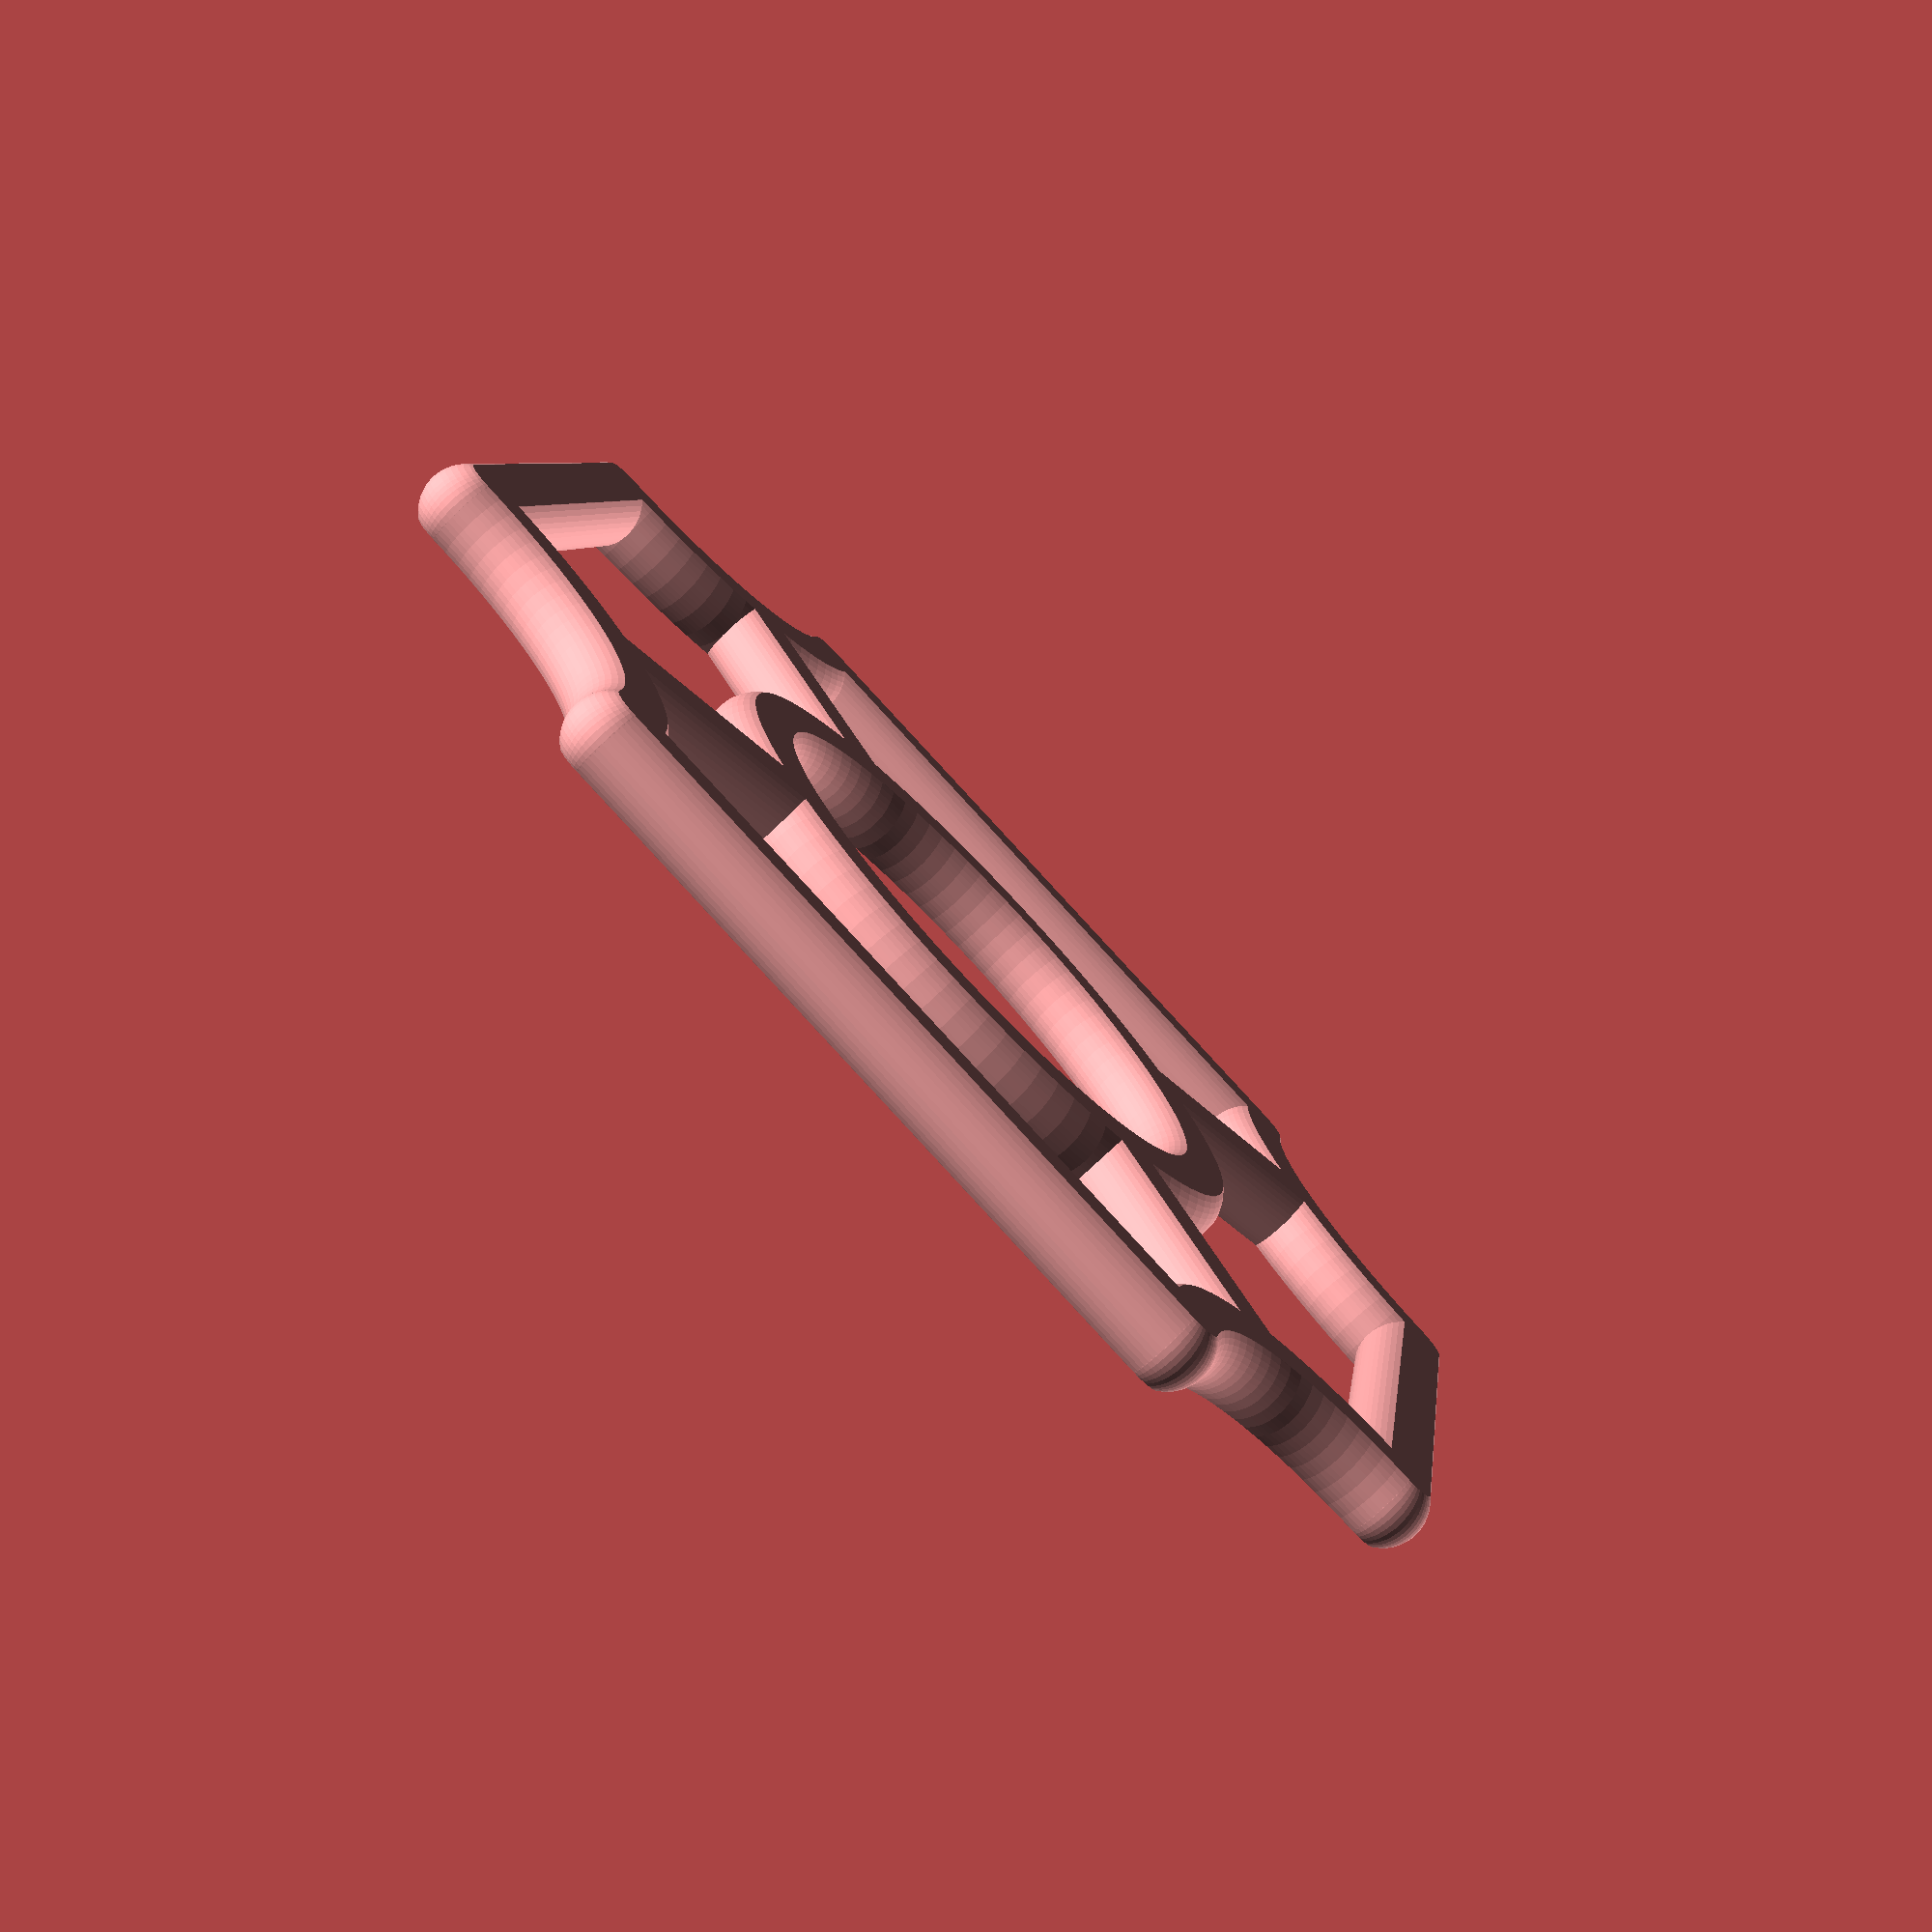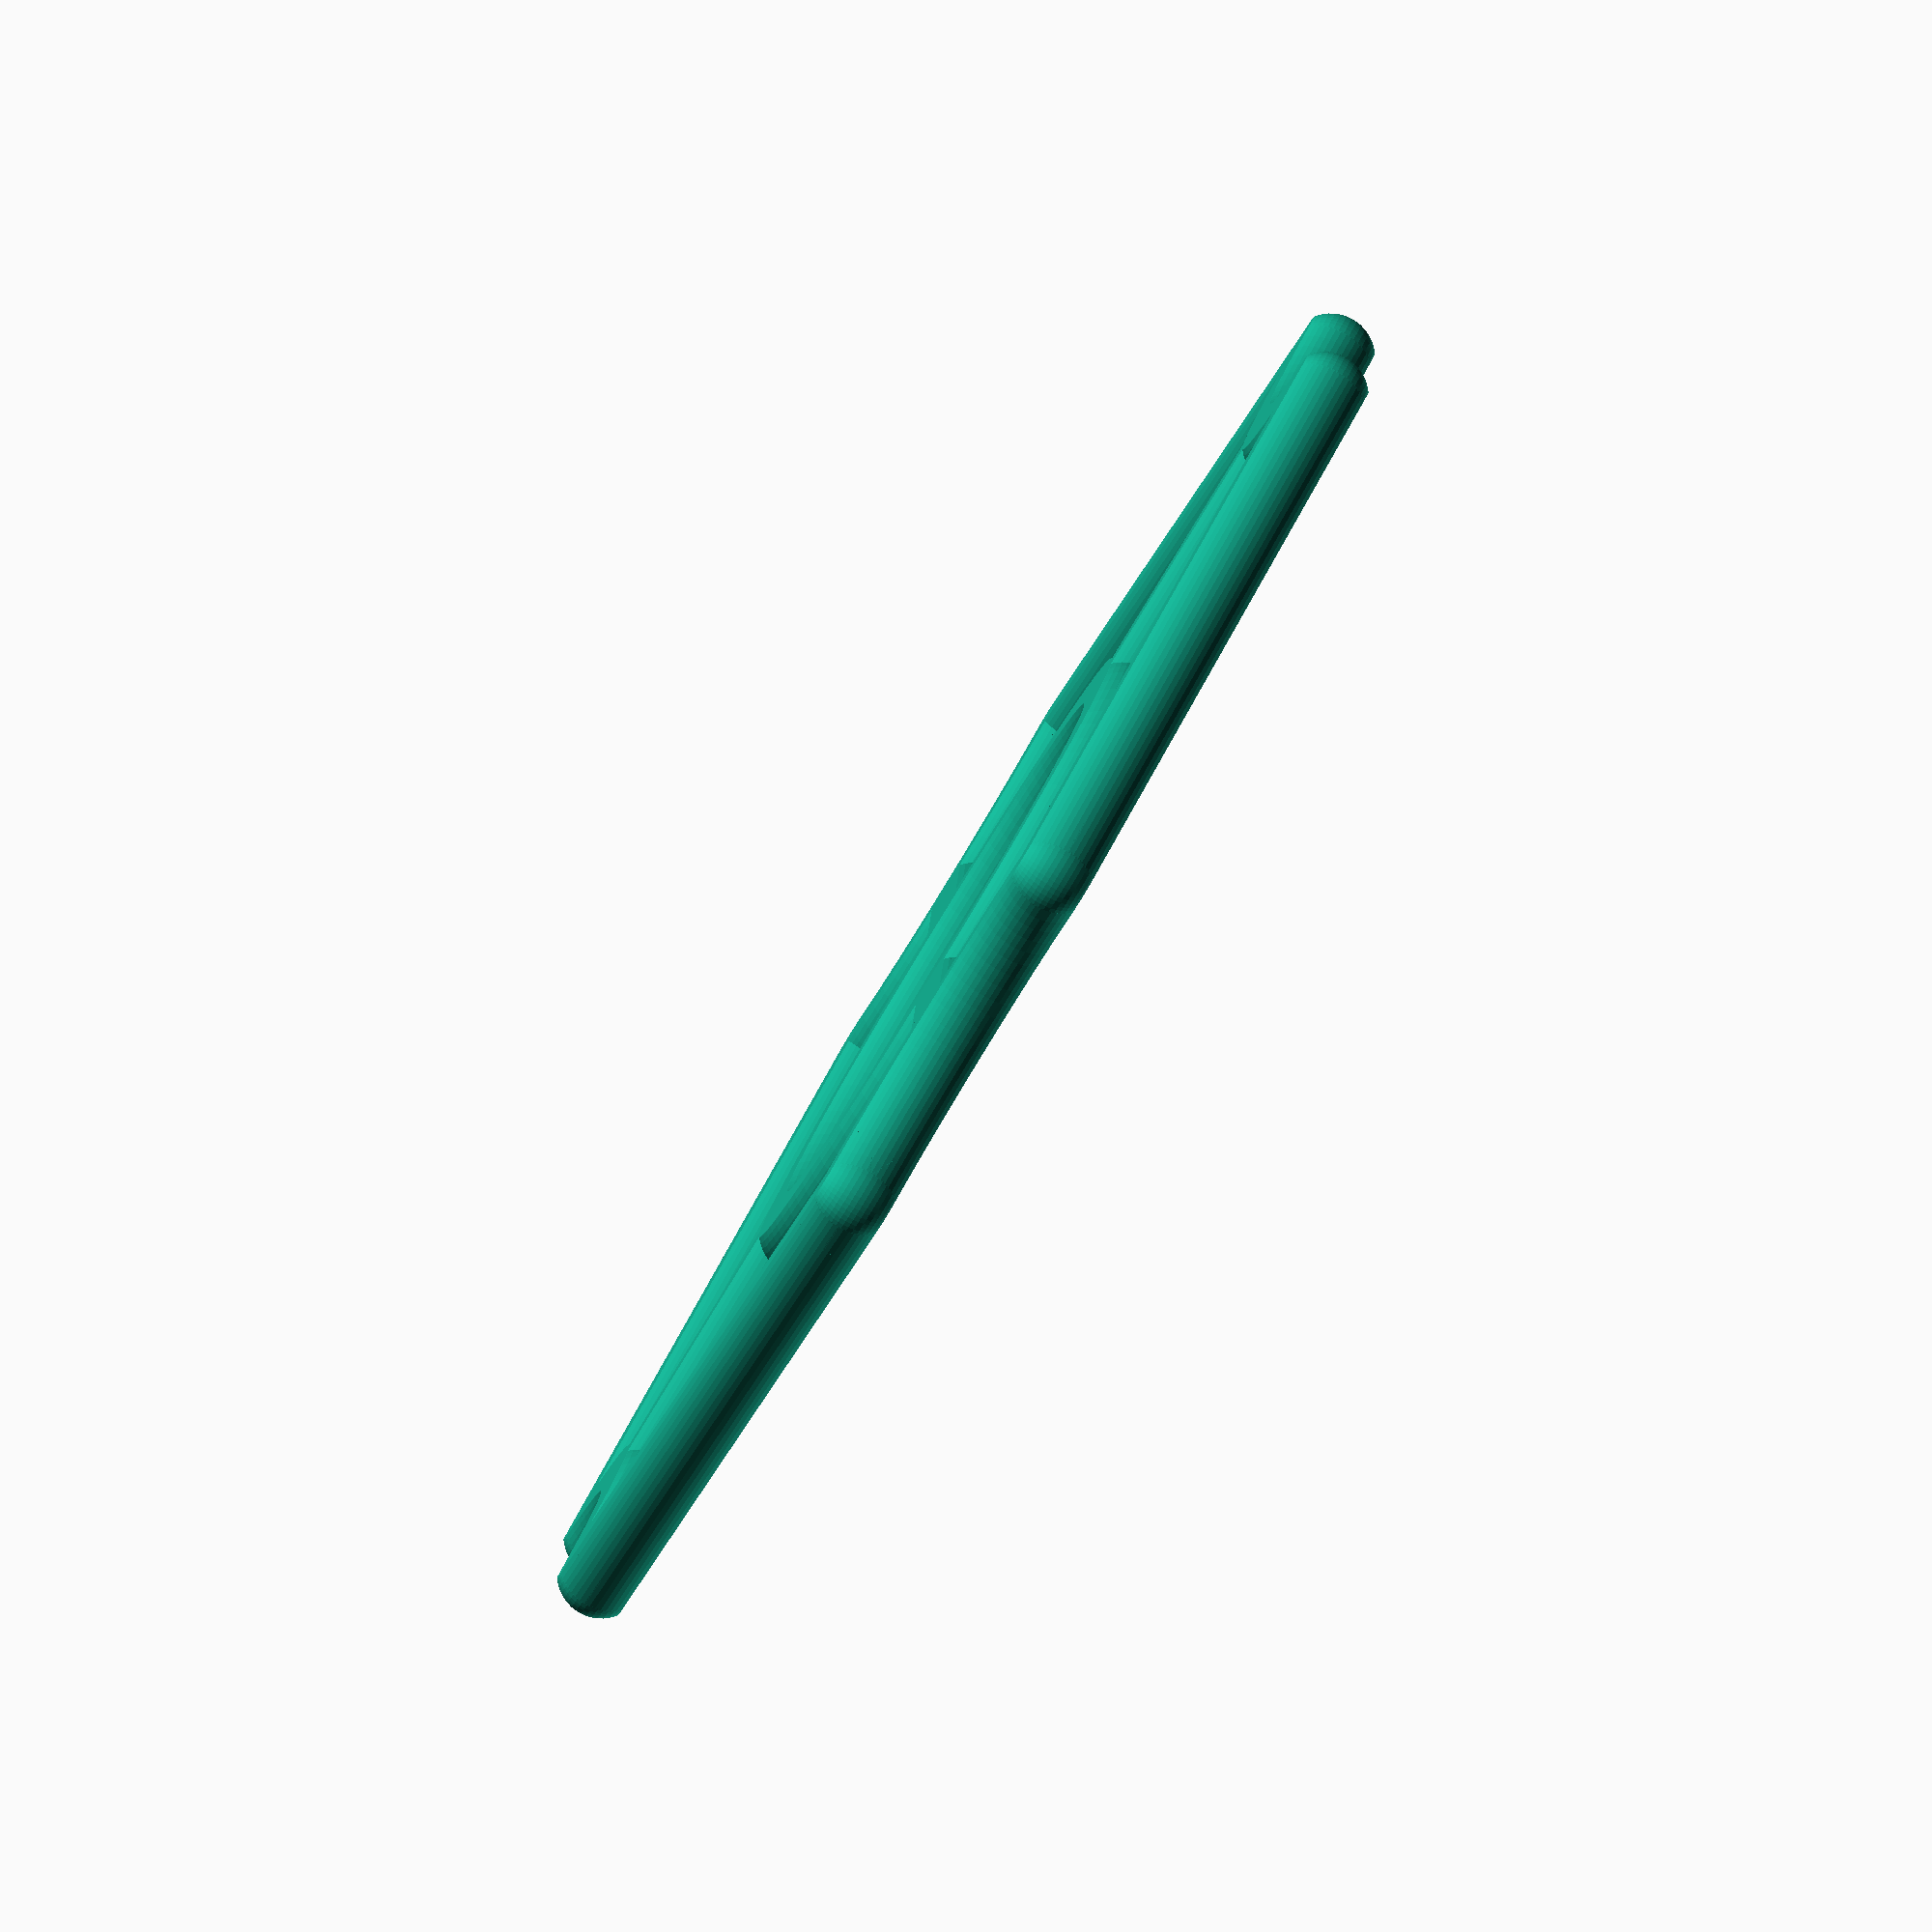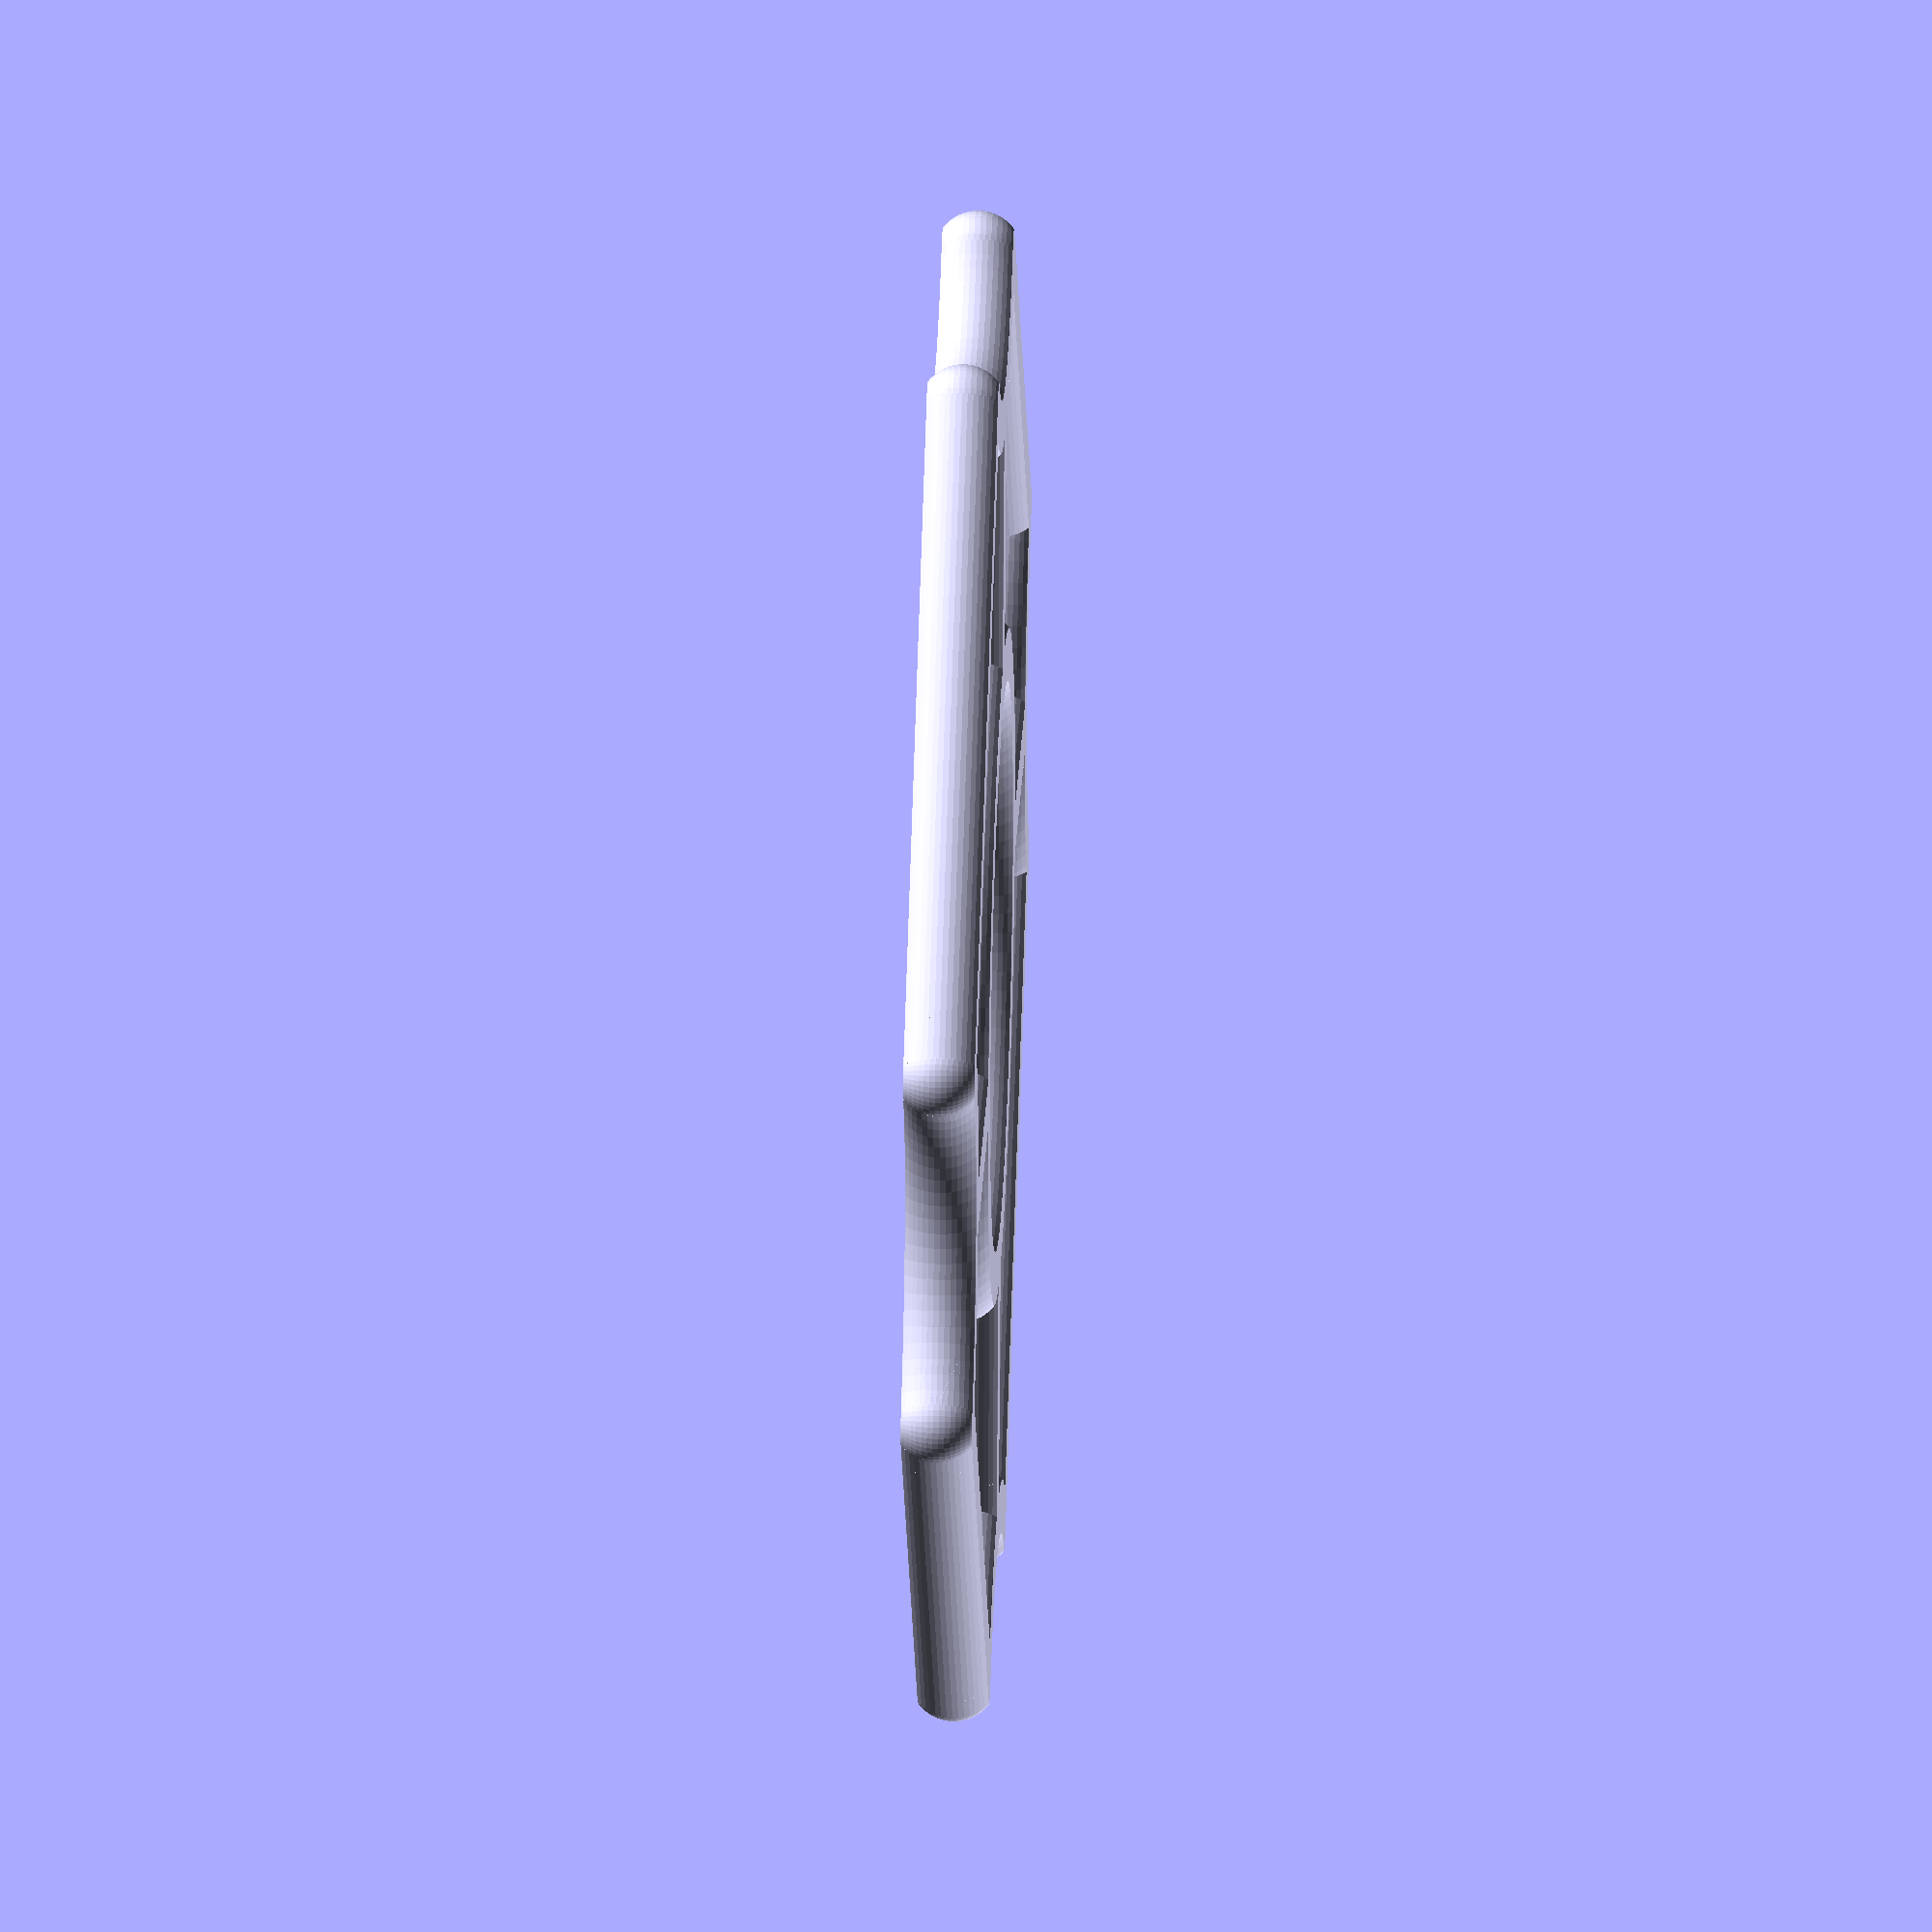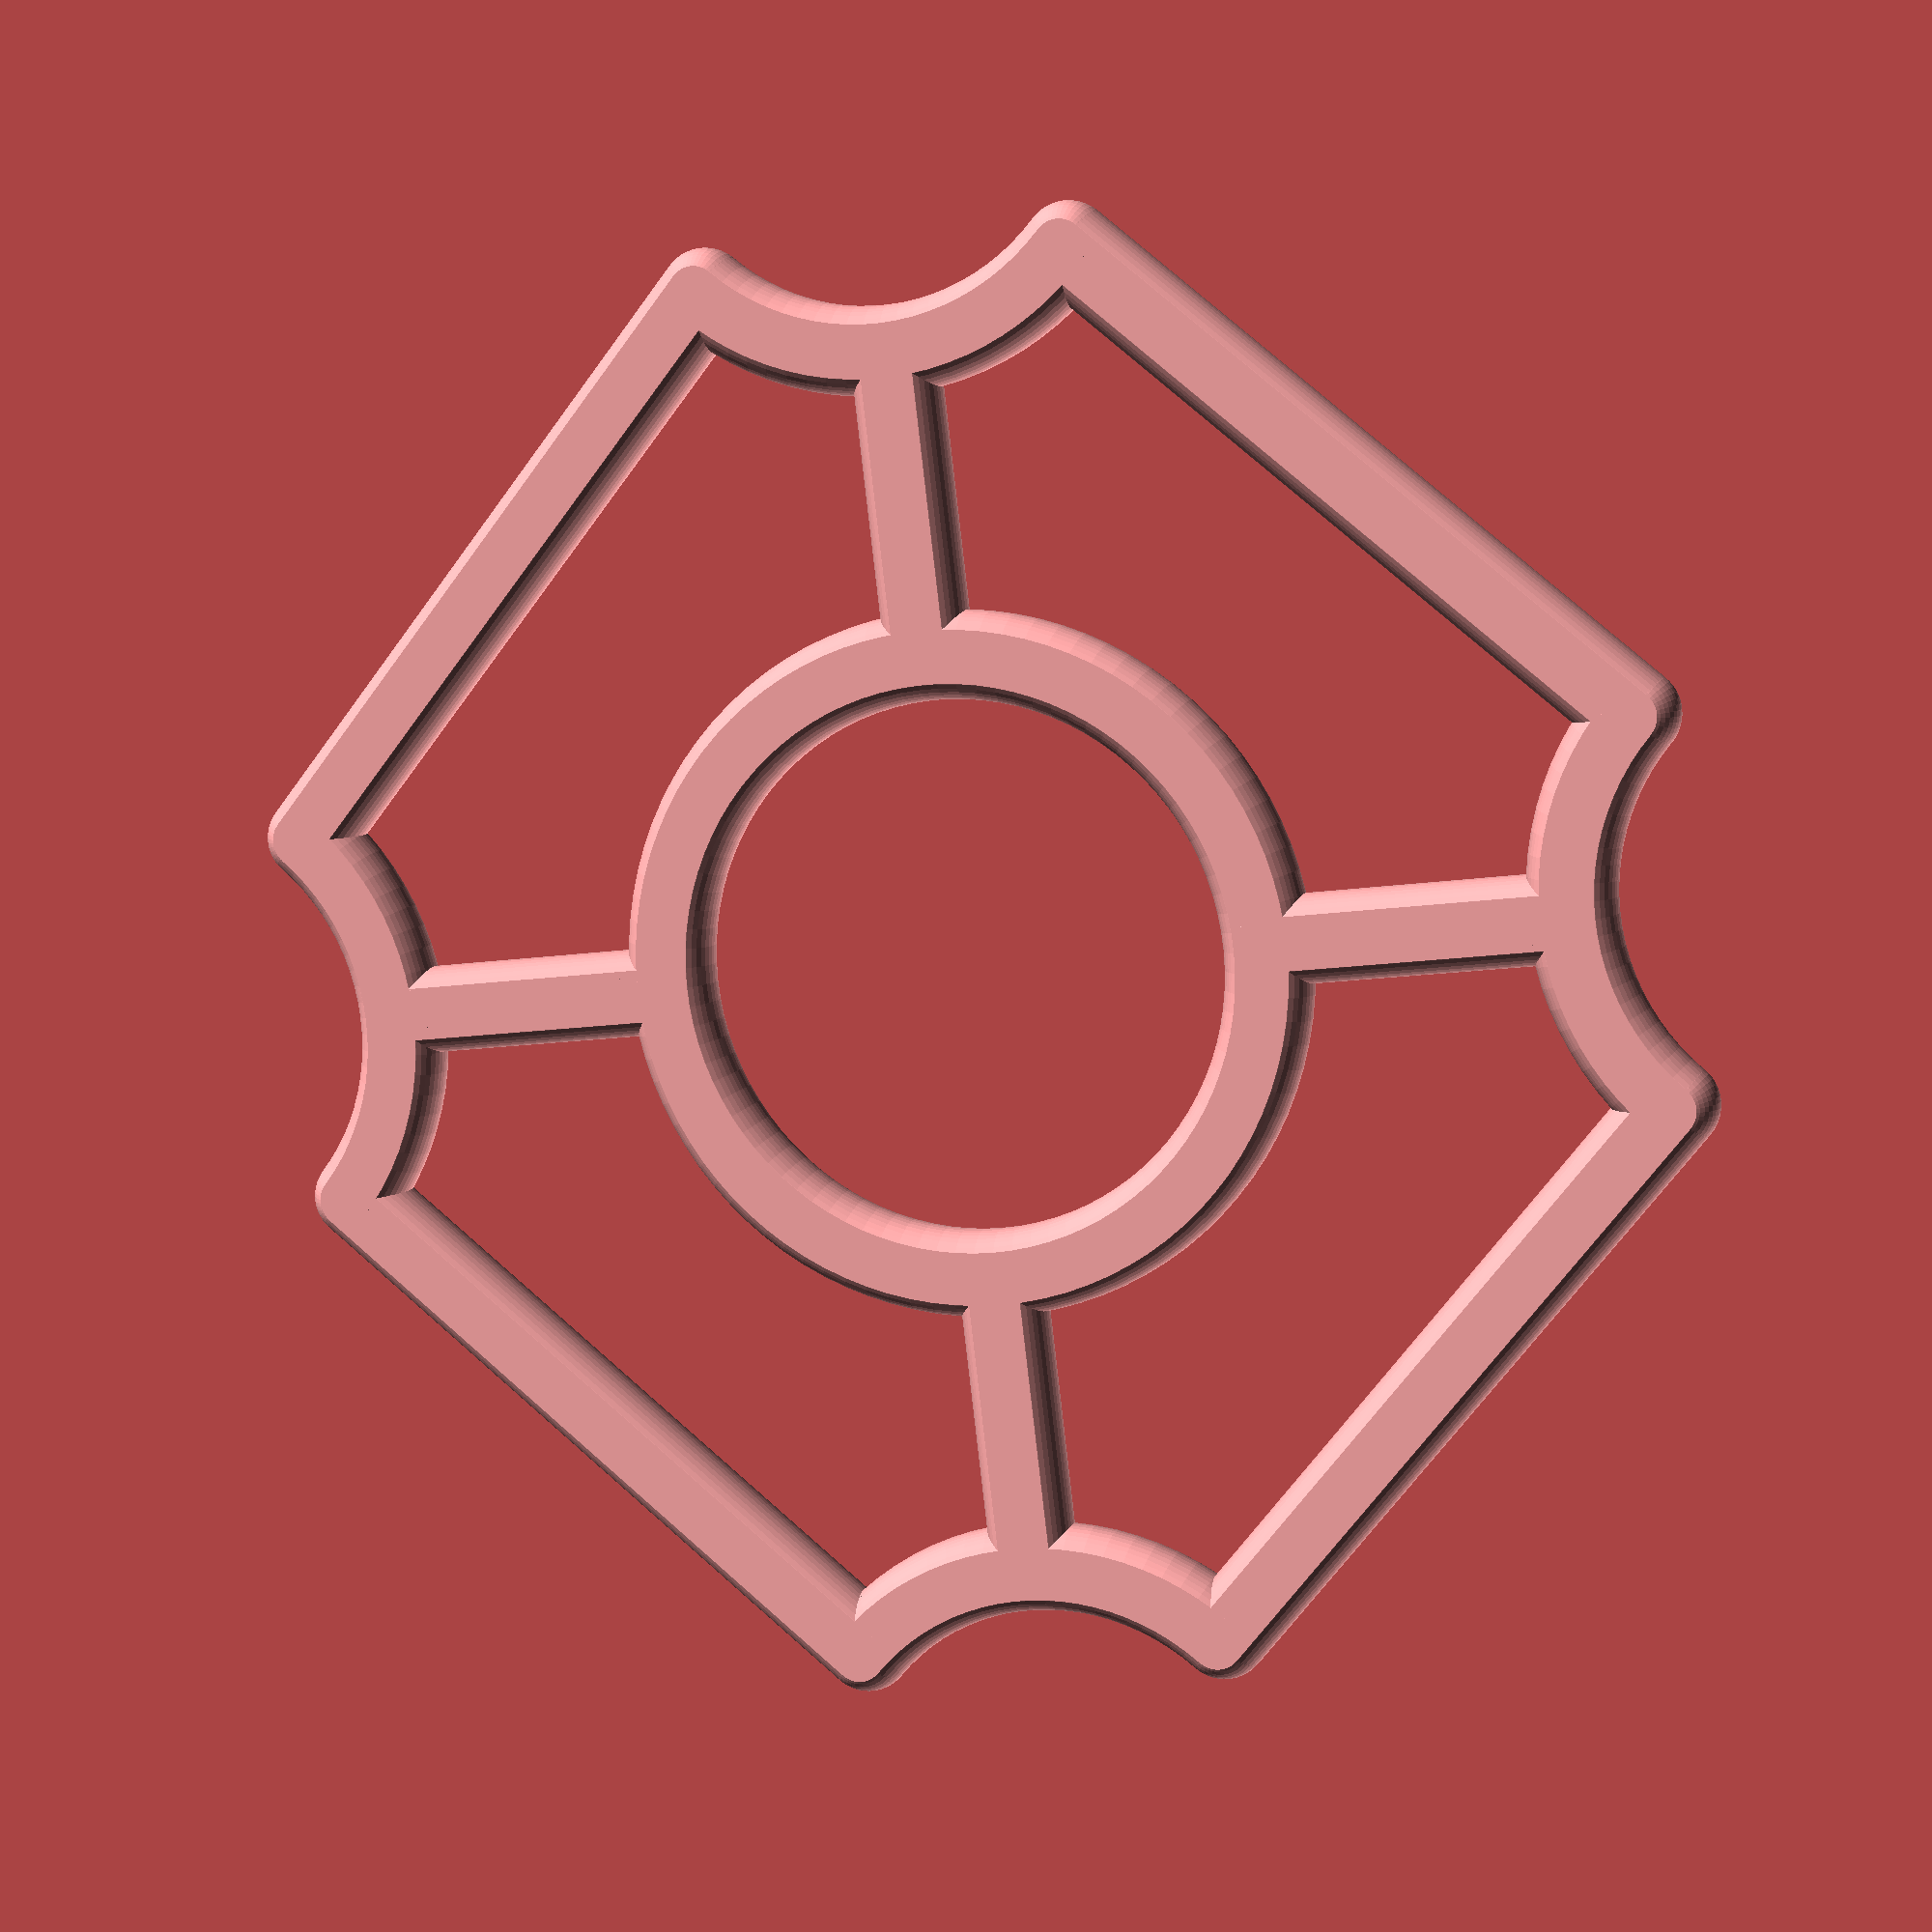
<openscad>
width = 35;
hole = 10;

thickness = 5;
flatten = 4;

ring = width / 2;

module profile() {
    intersection() {
        circle(thickness / 2, $fn = 48);
        square([thickness, flatten], center = true);
    }
}

module corner() {
    intersection() {
        sphere(thickness / 2, $fn = 48);
        cube([thickness, thickness, flatten], center = true);
    }
}

module bar(l) {
    rotate([90, 0, 0])
    linear_extrude(l, center = true)
    profile();

    translate([0, l / 2, 0])
    corner();

    translate([0, - l / 2, 0])
    corner();
}

module arc(r) {
    rotate_extrude(angle = 90, $fn = 90)
    translate([r, 0])
    profile();
}

module ring(r) {
    rotate_extrude($fn = 90)
    translate([r, 0])
    profile();
}

module side() {
    arc_r = hole + thickness;

    translate([(width + thickness) / 2, 0, 0]) {
        translate([hole + thickness, 0, 0])
        bar(width + thickness);

        translate([hole + thickness, arc_r + thickness / 2 + width / 2, 0])
        rotate([0, 0, 180])
        arc(arc_r);
    }

    bar_l = (sqrt(2) - 1) * arc_r + sqrt(2) * width / 2 + thickness / 2 - ring;

    rotate([0, 0, 45])
    translate([0, bar_l / 2 + ring, 0])
    bar(bar_l);
}

module all() {
    for (a = [0, 90, 180, 270])
    rotate([0, 0, a])
    side();

    ring(ring);
}

all();

</openscad>
<views>
elev=77.4 azim=279.0 roll=313.5 proj=p view=wireframe
elev=85.8 azim=133.1 roll=238.6 proj=o view=wireframe
elev=326.8 azim=54.2 roll=272.3 proj=o view=wireframe
elev=351.7 azim=141.9 roll=197.0 proj=p view=solid
</views>
